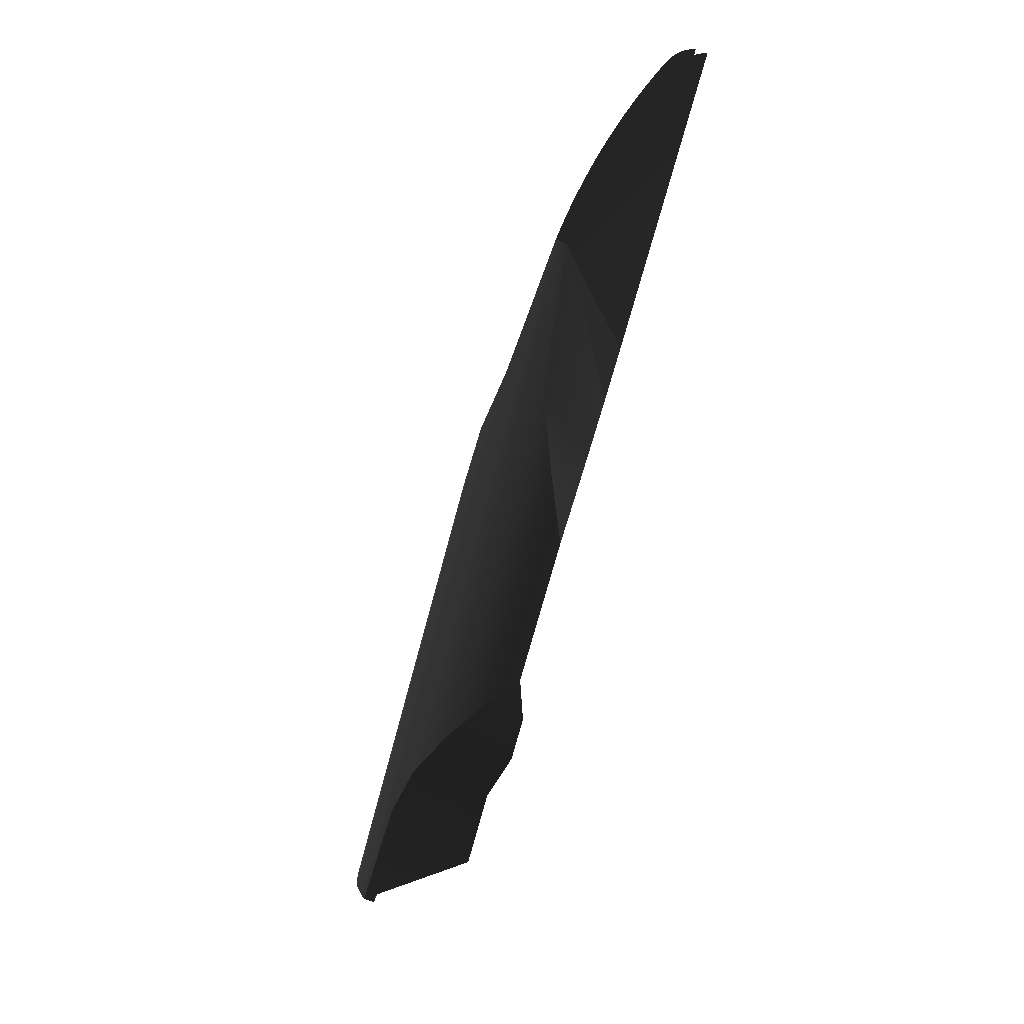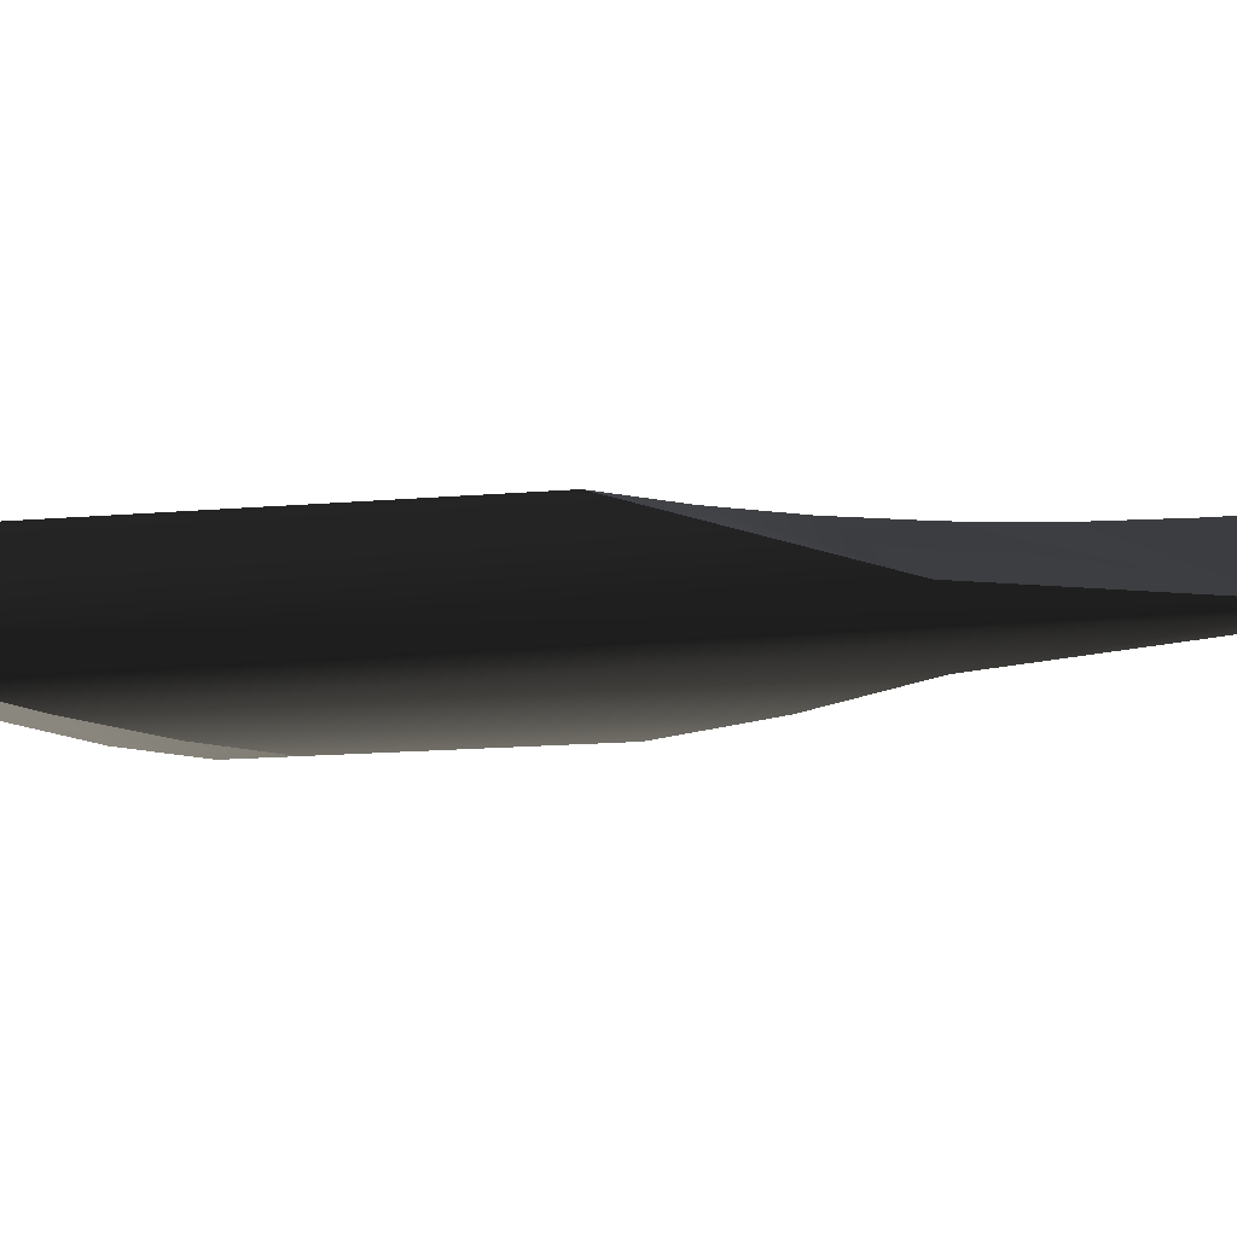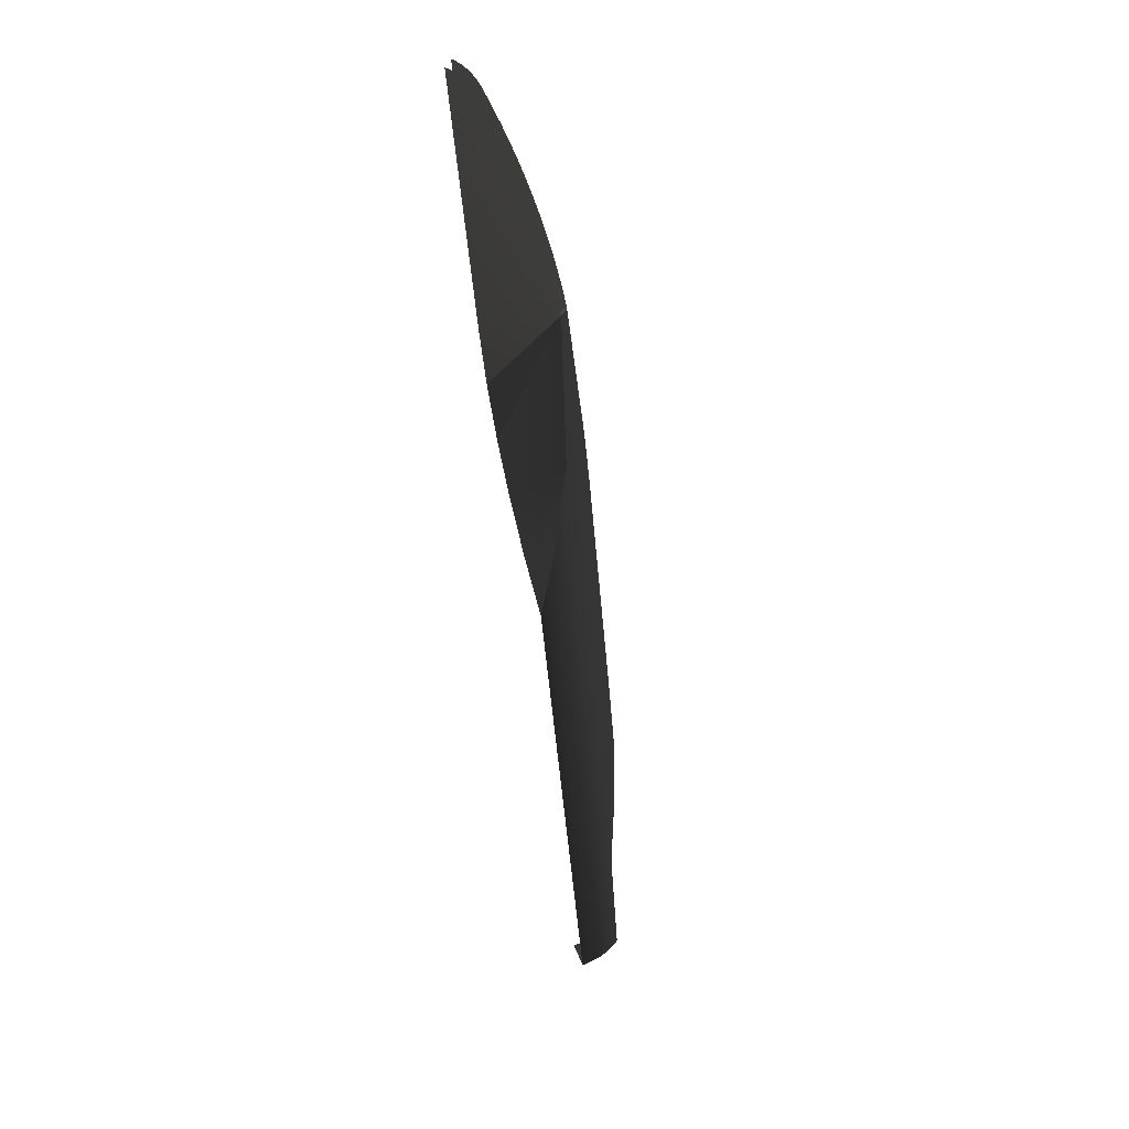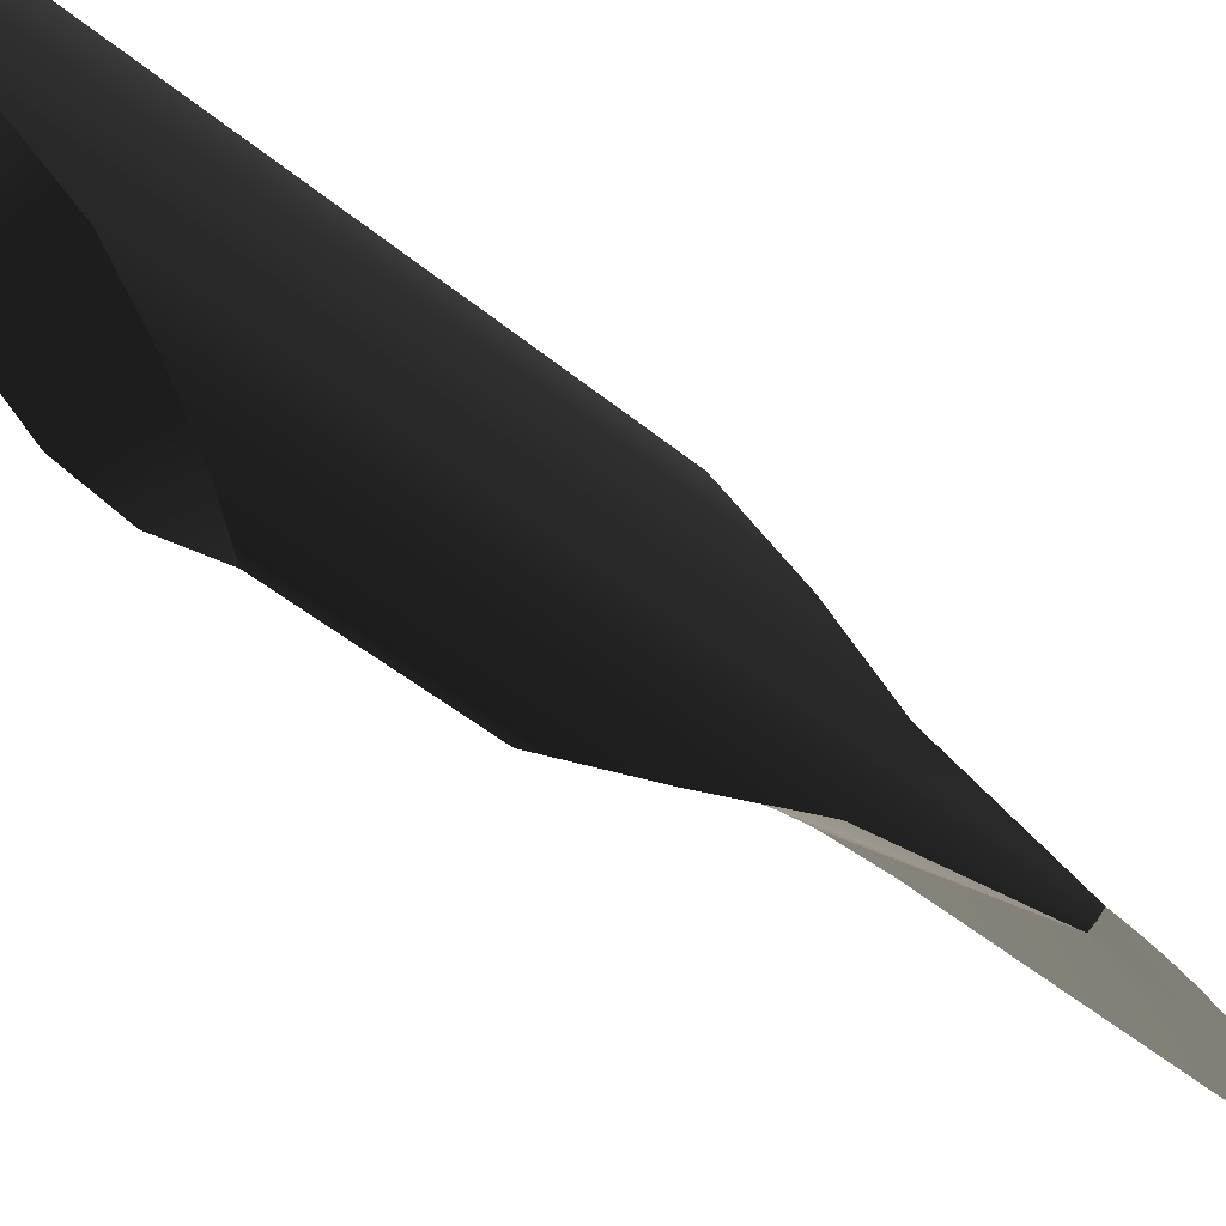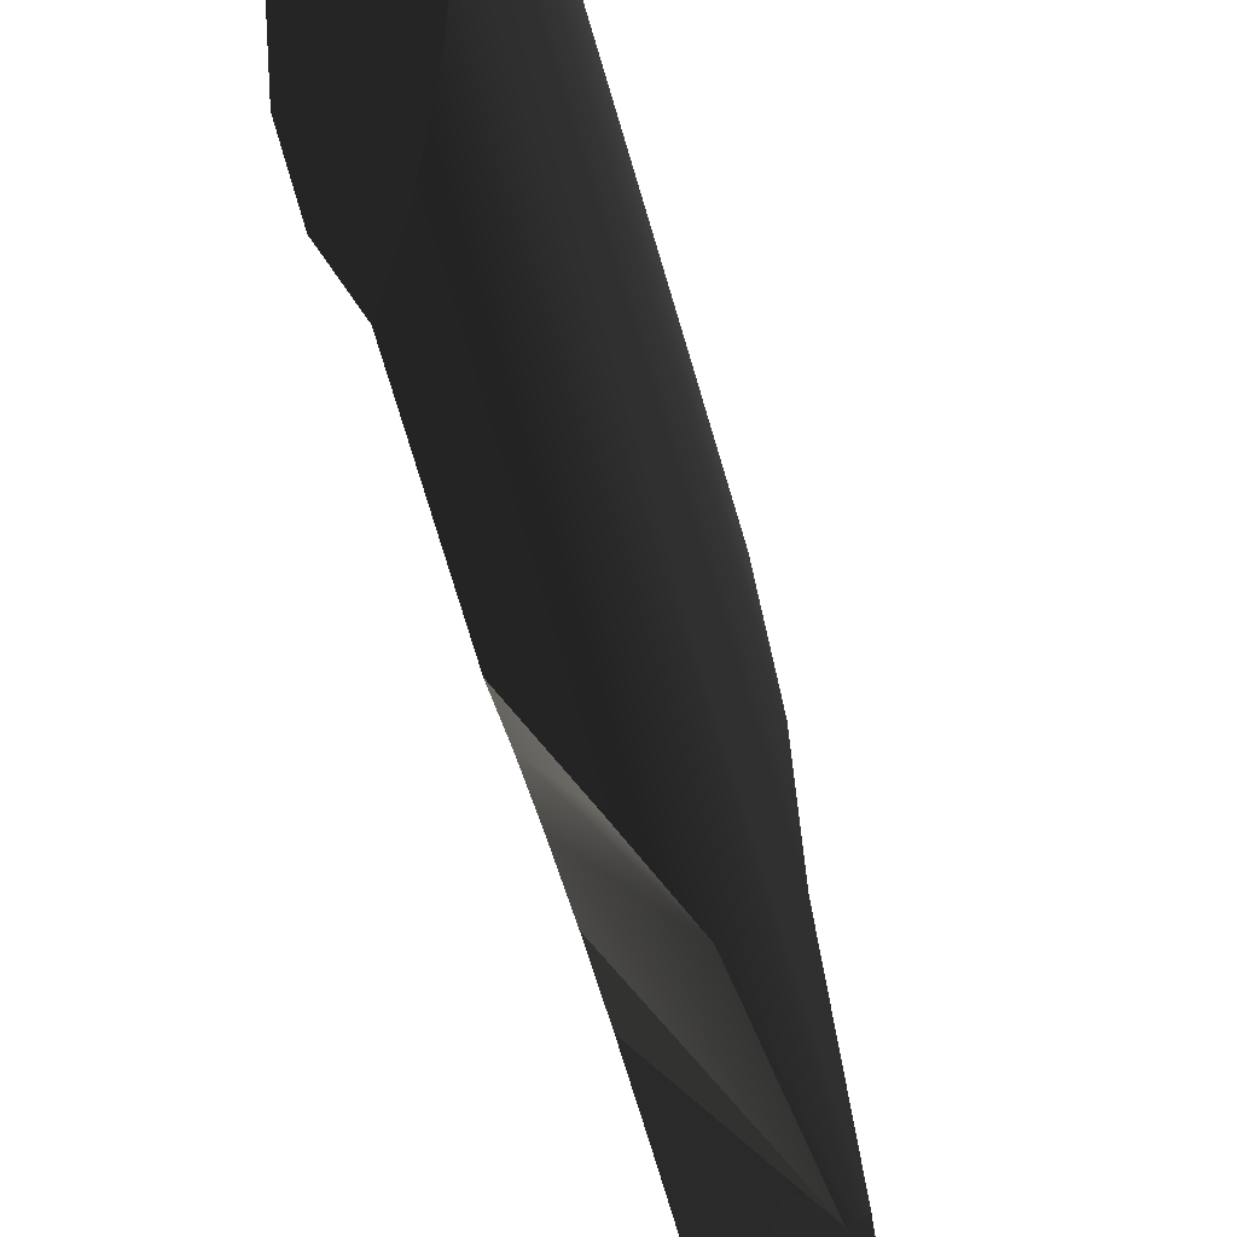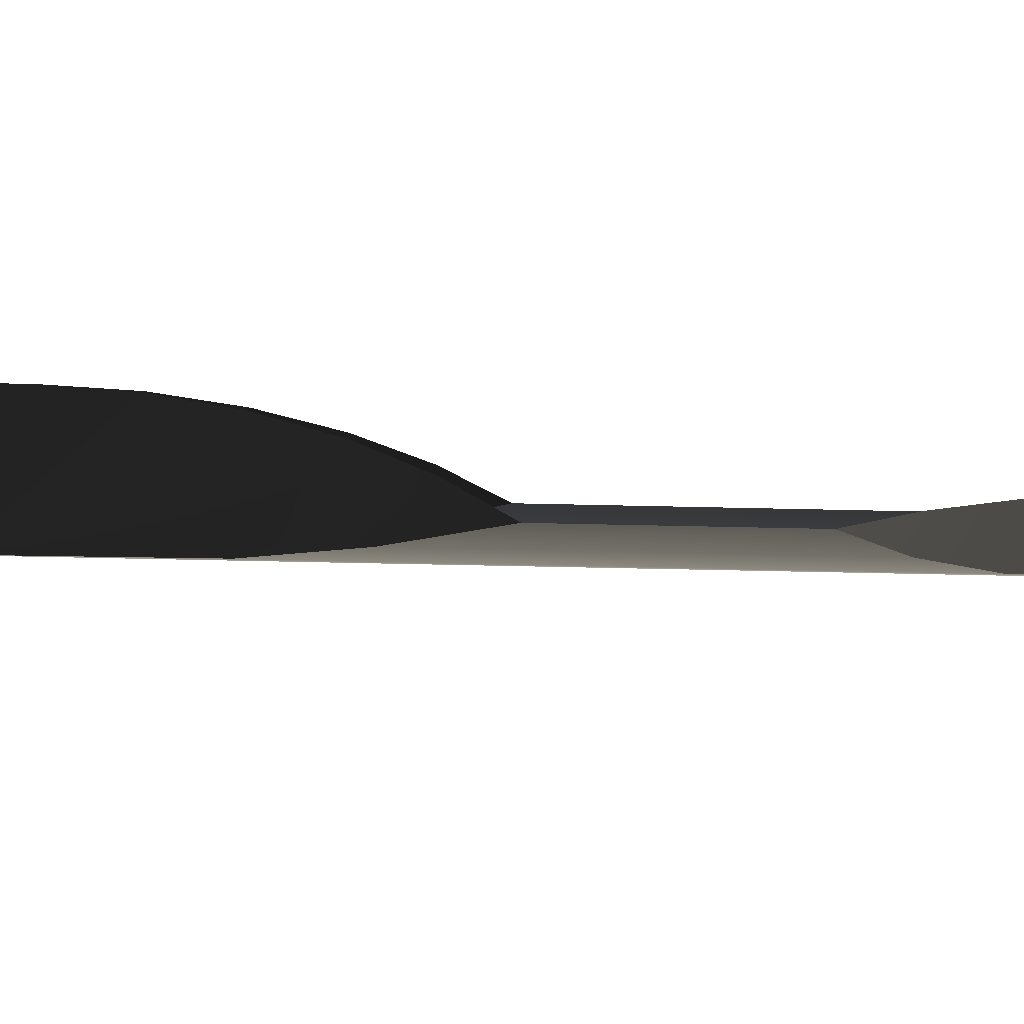
<metadata>
{"format":"obj","ext":"obj","renderer":"f3d","projection":"perspective","resolution":1024,"background":"white","views":[{"elev":17.5,"azim":8.9,"up":"+Z"},{"elev":-12.6,"azim":-62.3,"up":"+Y"},{"elev":53.2,"azim":-108.8,"up":"+Z"},{"elev":-44.2,"azim":-119.5,"up":"+Y"},{"elev":-75.6,"azim":-148.3,"up":"+Y"},{"elev":-31.7,"azim":102.9,"up":"+Y"}]}
</metadata>
<code>
o #ID361
v 0.2029 0.0598 0.02115
v 0.1969 0.05235 0.03316
v 0.2058 0.05013 0.05713
v 0.2058 0.05013 0.05713
v 0.1969 0.05235 0.03316
v 0.2029 0.0598 0.02115
v 0.1958 0.0598 0.0146
v 0.1958 0.0598 0.0146
v 0.2089 0.0598 0.02877
v 0.2089 0.0598 0.02877
v 0.1681 0.05235 -0.07383
v 0.1686 0.0519 -0.07395
v 0.1969 0.05235 0.03316
v 0.1747 0.05125 -0.05409
v 0.2058 0.05013 0.05713
v 0.1794 0.04926 -0.04462
v 0.2067 0.04926 0.05688
v 0.1794 0.04926 -0.04462
v 0.2058 0.05013 0.05713
v 0.2067 0.04926 0.05688
v 0.1747 0.05125 -0.05409
v 0.1969 0.05235 0.03316
v 0.1686 0.0519 -0.07395
v 0.1681 0.05235 -0.07383
v 0.1916 0.05594 0.02141
v 0.1916 0.05594 0.02141
v 0.2136 0.0598 0.03726
v 0.2089 0.0598 0.02877
v 0.2058 0.05013 0.05713
v 0.2058 0.05013 0.05713
v 0.2089 0.0598 0.02877
v 0.2136 0.0598 0.03726
v 0.2136 0.0598 0.03726
v 0.2089 0.0598 0.02877
v 0.2058 0.05013 0.05713
v 0.2058 0.05013 0.05713
v 0.2089 0.0598 0.02877
v 0.2136 0.0598 0.03726
v 0.2079 0.04859 0.05656
v 0.2043 0.04689 0.03118
v 0.1862 0.04689 -0.03605
v 0.1862 0.04689 -0.03605
v 0.2043 0.04689 0.03118
v 0.2079 0.04859 0.05656
v 0.1794 0.04926 -0.04462
v 0.1747 0.05125 -0.05409
v 0.1936 0.04926 -0.04844
v 0.1909 0.05125 -0.05846
v 0.1747 0.05125 -0.05409
v 0.1936 0.04926 -0.04844
v 0.1909 0.05125 -0.05846
v 0.1794 0.04926 -0.04462
v 0.1894 0.0519 -0.06417
v 0.1709 0.0519 -0.07284
v 0.1686 0.0519 -0.07395
v 0.1709 0.0519 -0.07284
v 0.1686 0.0519 -0.07395
v 0.1894 0.0519 -0.06417
v 0.1661 0.05594 -0.07329
v 0.1654 0.0598 -0.0731
v 0.1681 0.05235 -0.07383
v 0.1686 0.0519 -0.07395
v 0.1705 0.0598 -0.07447
v 0.1705 0.0519 -0.07447
v 0.1705 0.0598 -0.07447
v 0.1686 0.0519 -0.07395
v 0.1705 0.0519 -0.07447
v 0.1654 0.0598 -0.0731
v 0.1681 0.05235 -0.07383
v 0.1661 0.05594 -0.07329
v 0.1661 0.05594 -0.07329
v 0.1916 0.05594 0.02141
v 0.1916 0.05594 0.02141
v 0.1661 0.05594 -0.07329
v 0.1876 0.0598 0.009297
v 0.1876 0.0598 0.009297
v 0.2169 0.0598 0.0464
v 0.2136 0.0598 0.03726
v 0.2058 0.05013 0.05713
v 0.2058 0.05013 0.05713
v 0.2136 0.0598 0.03726
v 0.2169 0.0598 0.0464
v 0.2058 0.0454 0.01758
v 0.1934 0.0454 -0.02863
v 0.1934 0.0454 -0.02863
v 0.2058 0.0454 0.01758
v 0.1862 0.04689 -0.03605
v 0.1986 0.04689 -0.03941
v 0.1986 0.04689 -0.03941
v 0.1862 0.04689 -0.03605
v 0.2079 0.04859 0.05656
v 0.2043 0.04689 0.03118
v 0.2117 0.05327 0.01878
v 0.2117 0.05327 0.01878
v 0.2043 0.04689 0.03118
v 0.2079 0.04859 0.05656
v 0.1686 0.0519 -0.07395
v 0.1705 0.0519 -0.07447
v 0.1709 0.0519 -0.07284
v 0.1709 0.0519 -0.07284
v 0.1705 0.0519 -0.07447
v 0.1686 0.0519 -0.07395
v 0.1876 0.0598 0.009297
v 0.1654 0.0598 -0.0731
v 0.1654 0.0598 -0.0731
v 0.1876 0.0598 0.009297
v 0.226 0.05833 0.08814
v 0.2265 0.05862 0.08827
v 0.2256 0.05806 0.08796
v 0.2252 0.05781 0.08775
v 0.2269 0.0589 0.08836
v 0.2248 0.05756 0.08749
v 0.2274 0.0592 0.0884
v 0.2243 0.05733 0.08719
v 0.2278 0.0595 0.0884
v 0.2239 0.05711 0.08686
v 0.2282 0.0598 0.08836
v 0.2235 0.05691 0.08649
v 0.2232 0.05673 0.08609
v 0.2223 0.05632 0.08505
v 0.2214 0.05591 0.08401
v 0.2206 0.05553 0.08294
v 0.2197 0.05514 0.08186
v 0.2189 0.05478 0.08076
v 0.2181 0.05442 0.07965
v 0.2173 0.05408 0.07851
v 0.2165 0.05374 0.07737
v 0.2157 0.05343 0.07619
v 0.215 0.05311 0.07502
v 0.2142 0.05282 0.07382
v 0.2135 0.05253 0.07262
v 0.2128 0.05227 0.07139
v 0.2121 0.05201 0.07016
v 0.2114 0.05177 0.0689
v 0.2107 0.05153 0.06764
v 0.21 0.05131 0.06636
v 0.2094 0.0511 0.06508
v 0.2088 0.05091 0.06378
v 0.2081 0.05072 0.06247
v 0.2075 0.05056 0.06114
v 0.207 0.0504 0.05982
v 0.2064 0.05027 0.05847
v 0.2282 0.0598 0.08836
v 0.2064 0.05027 0.05847
v 0.207 0.0504 0.05982
v 0.2075 0.05056 0.06114
v 0.2081 0.05072 0.06247
v 0.2088 0.05091 0.06378
v 0.2094 0.0511 0.06508
v 0.21 0.05131 0.06636
v 0.2107 0.05153 0.06764
v 0.2114 0.05177 0.0689
v 0.2121 0.05201 0.07016
v 0.2128 0.05227 0.07139
v 0.2135 0.05253 0.07262
v 0.2142 0.05282 0.07382
v 0.215 0.05311 0.07502
v 0.2157 0.05343 0.07619
v 0.2165 0.05374 0.07737
v 0.2173 0.05408 0.07851
v 0.2181 0.05442 0.07965
v 0.2189 0.05478 0.08076
v 0.2197 0.05514 0.08186
v 0.2206 0.05553 0.08294
v 0.2214 0.05591 0.08401
v 0.2223 0.05632 0.08505
v 0.2232 0.05673 0.08609
v 0.2235 0.05691 0.08649
v 0.2239 0.05711 0.08686
v 0.2278 0.0595 0.0884
v 0.2243 0.05733 0.08719
v 0.2274 0.0592 0.0884
v 0.2248 0.05756 0.08749
v 0.2269 0.0589 0.08836
v 0.2252 0.05781 0.08775
v 0.2265 0.05862 0.08827
v 0.2256 0.05806 0.08796
v 0.226 0.05833 0.08814
v 0.2077 0.04489 0.003888
v 0.2005 0.04489 -0.02272
v 0.2005 0.04489 -0.02272
v 0.2077 0.04489 0.003888
v 0.1934 0.0454 -0.02863
v 0.201 0.0454 -0.03068
v 0.201 0.0454 -0.03068
v 0.1934 0.0454 -0.02863
v 0.2058 0.0454 0.01758
v 0.2096 0.04953 0.01088
v 0.2096 0.04953 0.01088
v 0.2058 0.0454 0.01758
v 0.214 0.05602 0.0274
v 0.214 0.05602 0.0274
v 0.2005 0.04489 -0.02272
v 0.2005 0.04489 -0.02272
v 0.2077 0.04489 0.003888
v 0.2077 0.04489 0.003888
v 0.2079 0.04859 0.05656
v 0.214 0.05602 0.0274
v 0.2165 0.05769 0.0365
v 0.2165 0.05769 0.0365
v 0.214 0.05602 0.0274
v 0.2079 0.04859 0.05656
v 0.2165 0.05769 0.0365
v 0.219 0.05826 0.04584
v 0.2079 0.04859 0.05656
v 0.2079 0.04859 0.05656
v 0.219 0.05826 0.04584
v 0.2165 0.05769 0.0365
v 0.2281 0.05679 0.08758
v 0.2277 0.05652 0.0874
v 0.2286 0.05707 0.08771
v 0.2273 0.05626 0.08719
v 0.229 0.05736 0.0878
v 0.2268 0.05602 0.08693
v 0.2294 0.05765 0.08784
v 0.2264 0.05578 0.08663
v 0.2299 0.05795 0.08784
v 0.226 0.05557 0.0863
v 0.2303 0.05826 0.08779
v 0.2256 0.05537 0.08593
v 0.2253 0.05519 0.08553
v 0.2244 0.05478 0.08449
v 0.2235 0.05437 0.08345
v 0.2227 0.05398 0.08238
v 0.2218 0.0536 0.0813
v 0.221 0.05324 0.0802
v 0.2202 0.05287 0.07909
v 0.2194 0.05253 0.07795
v 0.2186 0.0522 0.07681
v 0.2178 0.05188 0.07563
v 0.217 0.05157 0.07446
v 0.2163 0.05128 0.07326
v 0.2156 0.05099 0.07206
v 0.2149 0.05072 0.07083
v 0.2141 0.05046 0.0696
v 0.2135 0.05022 0.06834
v 0.2128 0.04998 0.06708
v 0.2121 0.04977 0.0658
v 0.2115 0.04956 0.06452
v 0.2108 0.04937 0.06321
v 0.2102 0.04918 0.06191
v 0.2096 0.04902 0.06058
v 0.209 0.04886 0.05926
v 0.2085 0.04872 0.05791
v 0.2303 0.05826 0.08779
v 0.2085 0.04872 0.05791
v 0.209 0.04886 0.05926
v 0.2096 0.04902 0.06058
v 0.2102 0.04918 0.06191
v 0.2108 0.04937 0.06321
v 0.2115 0.04956 0.06452
v 0.2121 0.04977 0.0658
v 0.2128 0.04998 0.06708
v 0.2135 0.05022 0.06834
v 0.2141 0.05046 0.0696
v 0.2149 0.05072 0.07083
v 0.2156 0.05099 0.07206
v 0.2163 0.05128 0.07326
v 0.217 0.05157 0.07446
v 0.2178 0.05188 0.07563
v 0.2186 0.0522 0.07681
v 0.2194 0.05253 0.07795
v 0.2202 0.05287 0.07909
v 0.221 0.05324 0.0802
v 0.2218 0.0536 0.0813
v 0.2227 0.05398 0.08238
v 0.2235 0.05437 0.08345
v 0.2244 0.05478 0.08449
v 0.2253 0.05519 0.08553
v 0.2256 0.05537 0.08593
v 0.226 0.05557 0.0863
v 0.2299 0.05795 0.08784
v 0.2264 0.05578 0.08663
v 0.2294 0.05765 0.08784
v 0.2268 0.05602 0.08693
v 0.229 0.05736 0.0878
v 0.2273 0.05626 0.08719
v 0.2286 0.05707 0.08771
v 0.2277 0.05652 0.0874
v 0.2281 0.05679 0.08758
f 3 2 1
f 2 7 1
f 3 1 9
f 13 12 11
f 13 14 12
f 15 14 13
f 15 16 14
f 16 15 17
f 2 25 7
f 29 28 27
f 35 34 33
f 40 17 39
f 41 17 40
f 17 41 16
f 47 46 45
f 46 47 48
f 54 46 53
f 46 54 55
f 61 60 59
f 62 60 61
f 62 63 60
f 63 62 64
f 72 11 71
f 11 72 13
f 25 75 7
f 79 78 77
f 84 40 83
f 40 84 41
f 88 45 87
f 45 88 47
f 93 92 91
f 46 48 53
f 99 98 97
f 72 104 103
f 104 72 71
f 109 108 107
f 110 108 109
f 110 111 108
f 112 111 110
f 112 113 111
f 114 113 112
f 114 115 113
f 116 115 114
f 116 117 115
f 118 117 116
f 119 117 118
f 120 117 119
f 121 117 120
f 122 117 121
f 123 117 122
f 124 117 123
f 125 117 124
f 126 117 125
f 127 117 126
f 128 117 127
f 129 117 128
f 130 117 129
f 131 117 130
f 132 117 131
f 133 117 132
f 134 117 133
f 135 117 134
f 136 117 135
f 137 117 136
f 138 117 137
f 139 117 138
f 140 117 139
f 141 117 140
f 142 117 141
f 79 117 142
f 117 79 77
f 180 83 179
f 83 180 84
f 184 87 183
f 87 184 88
f 188 187 92
f 93 188 92
f 191 93 91
f 193 184 183
f 188 195 187
f 199 198 197
f 199 198 197
f 205 204 203
f 211 210 209
f 211 212 210
f 213 212 211
f 213 214 212
f 215 214 213
f 215 216 214
f 217 216 215
f 217 218 216
f 219 218 217
f 219 220 218
f 219 221 220
f 219 222 221
f 219 223 222
f 219 224 223
f 219 225 224
f 219 226 225
f 219 227 226
f 219 228 227
f 219 229 228
f 219 230 229
f 219 231 230
f 219 232 231
f 219 233 232
f 219 234 233
f 219 235 234
f 219 236 235
f 219 237 236
f 219 238 237
f 219 239 238
f 219 240 239
f 219 241 240
f 219 242 241
f 219 243 242
f 219 244 243
f 219 205 244
f 205 219 204
f 6 5 4
f 6 8 5
f 10 6 4
f 20 19 18
f 21 18 19
f 22 21 19
f 23 21 22
f 24 23 22
f 8 26 5
f 32 31 30
f 38 37 36
f 18 42 20
f 43 20 42
f 44 20 43
f 51 50 49
f 52 49 50
f 57 56 49
f 58 49 56
f 67 66 65
f 68 65 66
f 69 68 66
f 70 68 69
f 22 73 24
f 74 24 73
f 8 76 26
f 82 81 80
f 42 85 43
f 86 43 85
f 50 89 52
f 90 52 89
f 96 95 94
f 58 51 49
f 102 101 100
f 74 73 105
f 106 105 73
f 82 80 143
f 144 143 80
f 145 143 144
f 146 143 145
f 147 143 146
f 148 143 147
f 149 143 148
f 150 143 149
f 151 143 150
f 152 143 151
f 153 143 152
f 154 143 153
f 155 143 154
f 156 143 155
f 157 143 156
f 158 143 157
f 159 143 158
f 160 143 159
f 161 143 160
f 162 143 161
f 163 143 162
f 164 143 163
f 165 143 164
f 166 143 165
f 167 143 166
f 168 143 167
f 169 143 168
f 170 143 169
f 171 170 169
f 172 170 171
f 173 172 171
f 174 172 173
f 175 174 173
f 176 174 175
f 177 176 175
f 178 176 177
f 85 181 86
f 182 86 181
f 89 185 90
f 186 90 185
f 95 190 189
f 95 189 94
f 96 94 192
f 186 185 194
f 190 196 189
f 202 201 200
f 202 201 200
f 208 207 206
f 207 245 206
f 246 206 245
f 247 246 245
f 248 247 245
f 249 248 245
f 250 249 245
f 251 250 245
f 252 251 245
f 253 252 245
f 254 253 245
f 255 254 245
f 256 255 245
f 257 256 245
f 258 257 245
f 259 258 245
f 260 259 245
f 261 260 245
f 262 261 245
f 263 262 245
f 264 263 245
f 265 264 245
f 266 265 245
f 267 266 245
f 268 267 245
f 269 268 245
f 270 269 245
f 271 270 245
f 272 271 245
f 273 271 272
f 274 273 272
f 275 273 274
f 276 275 274
f 277 275 276
f 278 277 276
f 279 277 278
f 280 279 278

</code>
